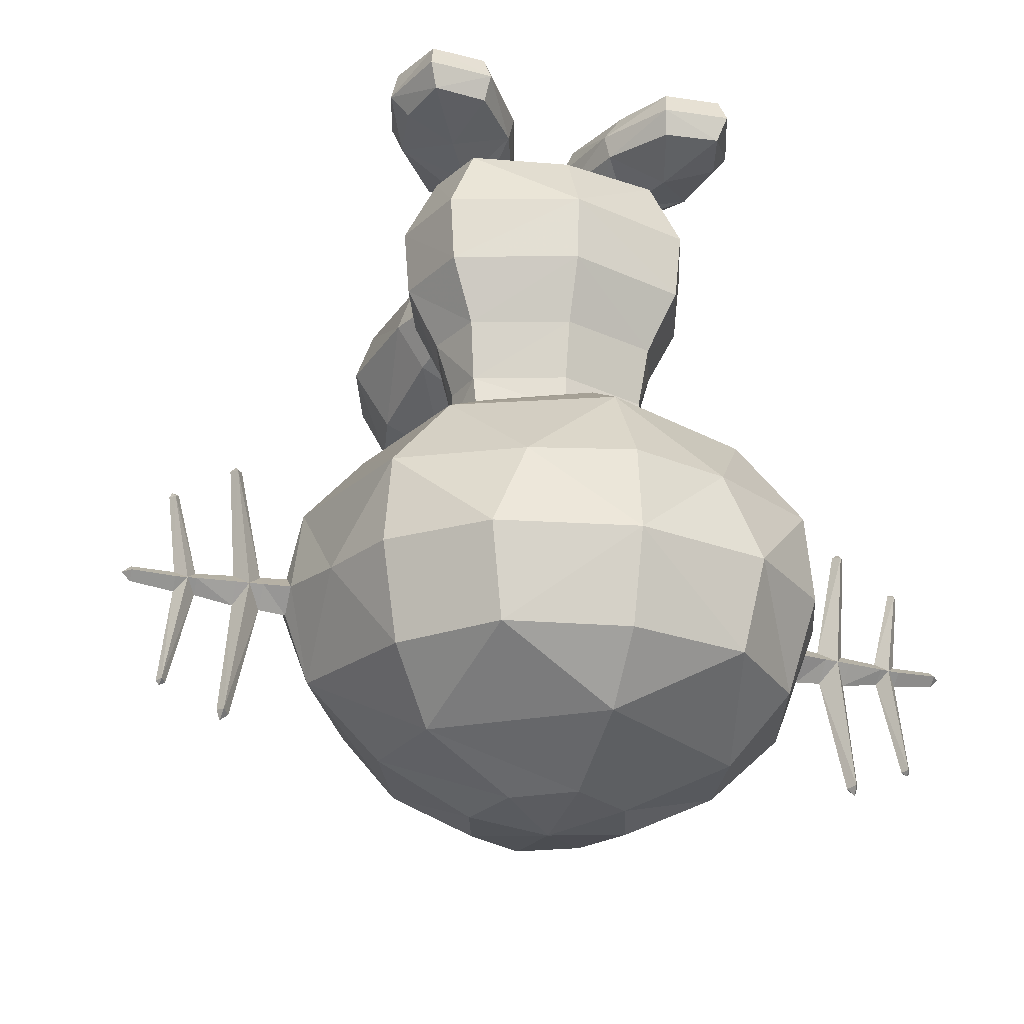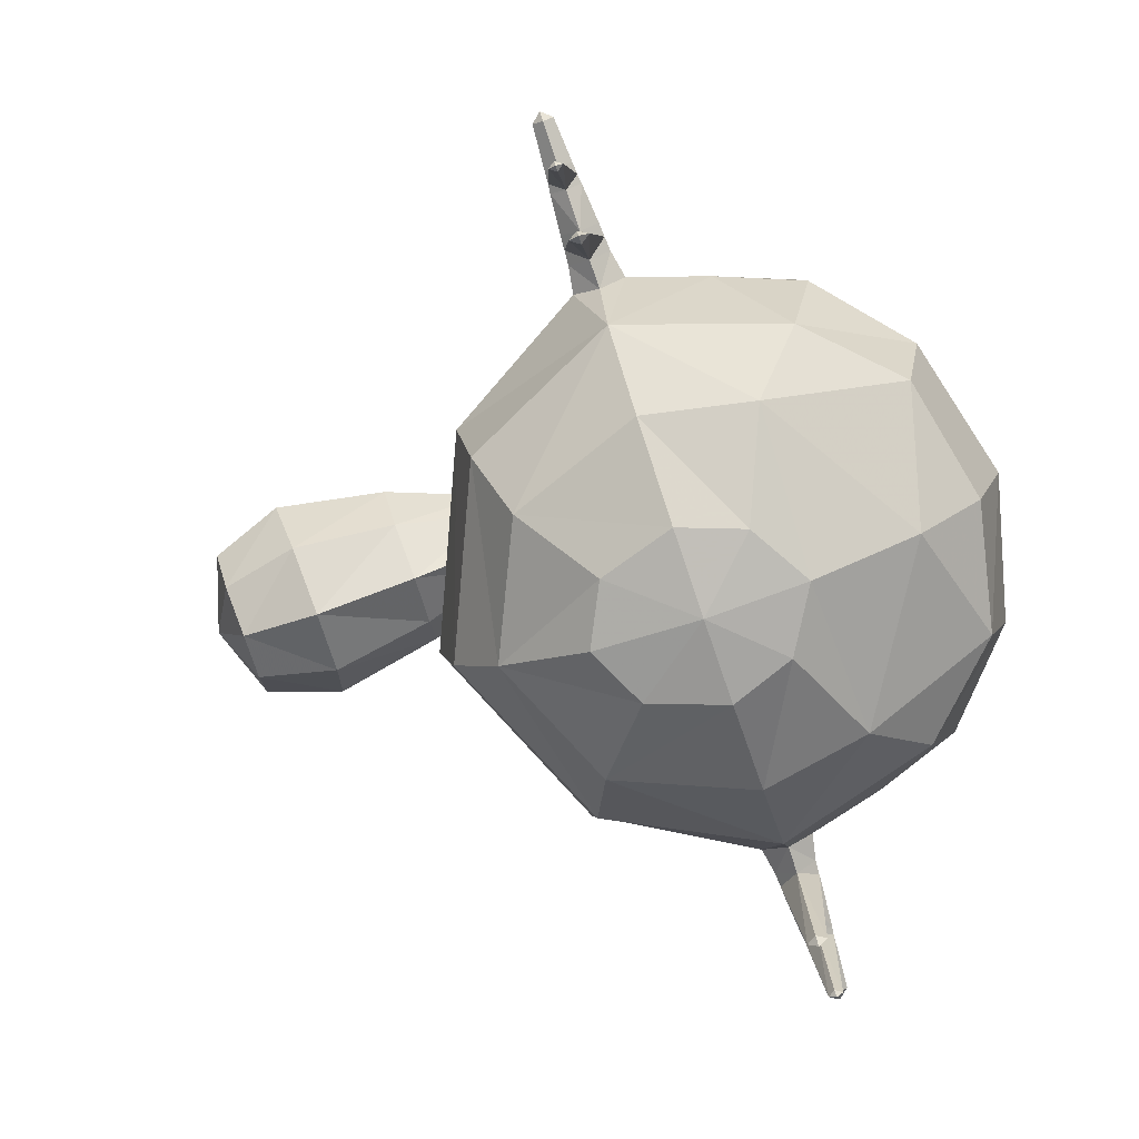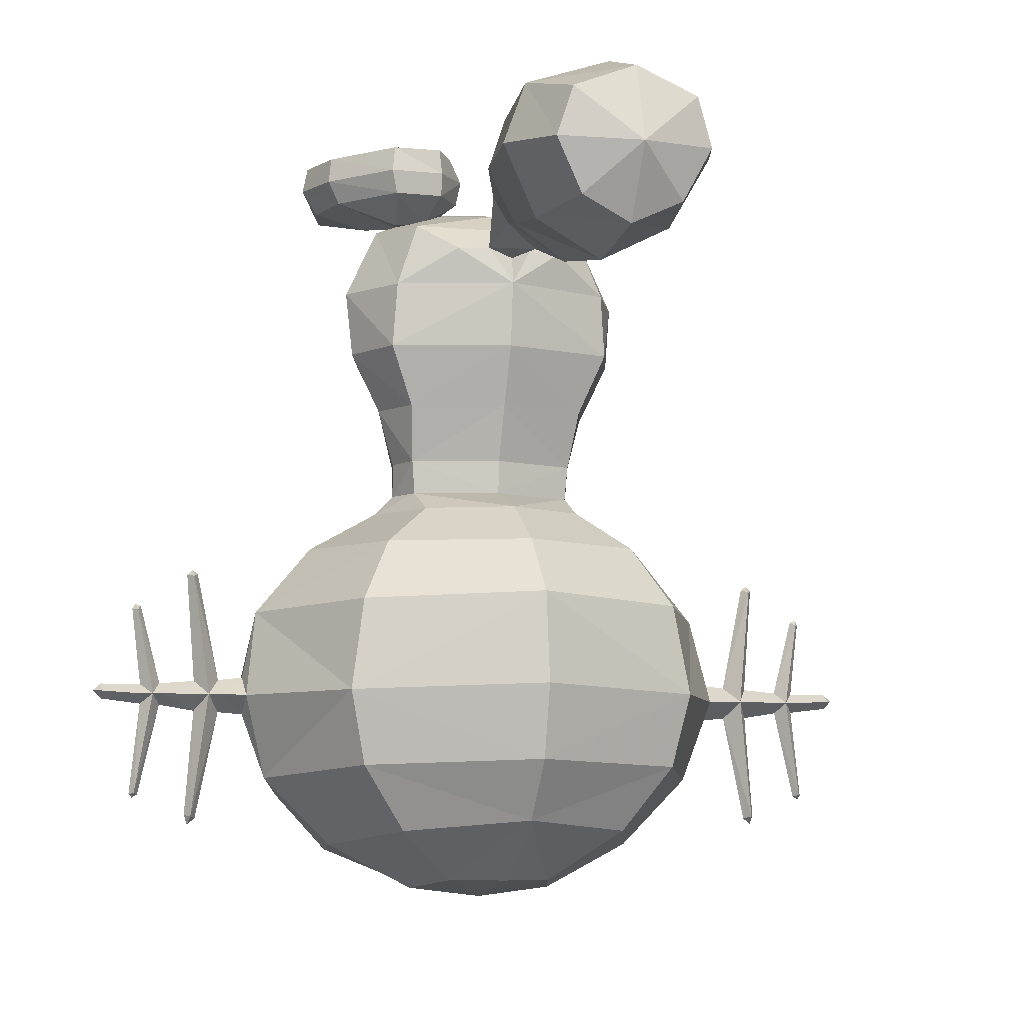
<metadata>
{"format":"obj","ext":"obj","renderer":"f3d","projection":"perspective","resolution":1024,"background":"white","views":[{"elev":-28.0,"azim":162.8,"up":"+Z"},{"elev":-79.1,"azim":108.8,"up":"+Z"},{"elev":-6.8,"azim":-18.3,"up":"+Z"}]}
</metadata>
<code>
o upah
v -0.6119 0.5309 -0.7629
v -0.7472 0.1454 -0.7629
v -0.5828 0.1454 -0.4179
v 0 -0.07758 -0.3346
v 0 0.1331 -0.2827
v -0.2868 0.1476 -0.3033
v 0 0.3684 -0.3346
v -0.4773 0.464 -0.4369
v 0.2748 -0.3536 -0.5808
v 0.5641 -0.218 -0.7629
v 0.4458 -0.1682 -0.4369
v -0.5641 -0.218 -0.7629
v 0 -0.3527 -0.5172
v 0 -0.2558 -0.4521
v 0.1138 -0.3751 -0.5739
v 0 -0.4285 -0.7629
v 0 -0.4145 -0.6306
v 0.2868 0.1476 -0.3033
v -0.2748 -0.3536 -0.5808
v -0.4458 -0.1682 -0.4369
v 0.5828 0.1454 -0.4179
v 0.4773 0.464 -0.4369
v 0 0.5516 -0.4388
v 0 0.7213 -0.7629
v 0.7472 0.1454 -0.7629
v 0.6119 0.5309 -0.7629
v 0.1453 -0.7905 -0.5386
v 0 -0.7891 -0.6614
v 0.1794 -0.7753 -0.2936
v 0.2235 -0.7849 -0.4103
v -0.1794 -0.7753 -0.2936
v 0 -0.7578 -0.1911
v -0.1453 -0.7905 -0.5386
v -0.2235 -0.7849 -0.4103
v 0 -1.238 -0.82
v -0.4094 -1.283 -0.3982
v -0.3285 -1.291 -0.1517
v 0.2661 -1.26 -0.6505
v 0.4094 -1.283 -0.3982
v -0.2661 -1.26 -0.6505
v 0 -1.282 -0.005687
v 0.3285 -1.291 -0.1517
v 0.3346 -1.78 -0.7485
v 0 -1.753 -0.918
v -0.3346 -1.78 -0.7485
v -0.413 -1.862 -0.128
v -0.5148 -1.839 -0.4186
v 0.5148 -1.839 -0.4186
v 0 -1.873 0.01184
v 0.413 -1.862 -0.128
v -0.3801 -2.207 -0.4626
v -0.2471 -2.175 -0.7167
v 0 -2.155 -0.8313
v 0 -2.228 -0.1068
v 0 -2.335 -0.4859
v -0.305 -2.224 -0.2273
v 0.442 0.188 -0.379
v 0.4909 0.0912 -0.3794
v 0.317 0.1643 -0.3736
v 0.3588 0.004729 -0.379
v 0.2986 -0.1183 -0.2532
v 0.1559 0.0886 -0.2462
v 0.5477 -0.1372 -0.2584
v 0.1352 0.06809 -0.128
v 0.2769 0.4241 -0.2451
v 0.5584 -0.1311 -0.01211
v 0.1909 0.08118 -0.000783
v 0.3106 -0.1245 -0.007117
v 0.3013 -0.1397 -0.1358
v 0.5777 -0.1597 -0.1418
v 0.8858 0.4701 -0.01524
v 0.7718 0.7331 -0.008879
v 0.4949 0.7026 -0.001174
v 0.9157 0.4533 -0.1451
v 0.7552 0.7383 -0.2548
v 0.7949 0.7882 -0.1375
v 0.8317 0.4829 -0.26
v 0.4894 0.6994 -0.2476
v 0.4719 0.7515 -0.1285
v -0.317 0.1643 -0.3736
v -0.4909 0.0912 -0.3794
v -0.442 0.188 -0.379
v -0.1559 0.0886 -0.2462
v -0.2986 -0.1183 -0.2532
v -0.3588 0.00473 -0.379
v -0.5477 -0.1372 -0.2584
v -0.7823 0.1854 -0.262
v -0.1352 0.06809 -0.128
v -0.5748 0.4205 -0.3417
v -0.2769 0.4241 -0.2451
v -0.1909 0.08119 -0.000781
v -0.3381 0.4437 -0.000126
v -0.5584 -0.1311 -0.01211
v -0.8196 0.2079 -0.0163
v -0.2491 0.4237 -0.1265
v -0.3106 -0.1245 -0.007114
v -0.3013 -0.1397 -0.1358
v -0.5777 -0.1597 -0.1418
v -0.8387 0.1817 -0.1459
v -0.7718 0.7331 -0.008879
v -0.9157 0.4533 -0.1451
v -0.7949 0.7882 -0.1375
v -0.7552 0.7383 -0.2548
v -0.5865 -0.2077 -1.089
v -0.4643 -0.1419 -1.387
v 0 -0.2867 -1.387
v 0 -0.395 -1.089
v 0.4643 -0.1419 -1.387
v 0 0.6932 -1.089
v 0.5865 0.5059 -1.089
v 0.4643 0.4072 -1.387
v -0.4643 0.4072 -1.387
v -0.5865 0.5059 -1.089
v 0.567 0.1355 -1.387
v 0.7169 0.1293 -1.086
v 0.5876 -0.2084 -1.083
v -0.7163 0.1296 -1.089
v 0 0.552 -1.387
v -0.4321 0.3419 -1.67
v -0.4176 0.3469 -1.84
v -0.4851 0.1454 -1.84
v -0.4842 0.1454 -1.67
v 0.4321 -0.05124 -1.67
v 0.4842 0.1454 -1.67
v -0.4321 -0.05124 -1.67
v 0.4321 0.3419 -1.67
v 0 0.4746 -1.84
v -0.4176 -0.0429 -1.84
v 0 -0.1838 -1.84
v 0 -0.1937 -1.67
v 0 0.4844 -1.67
v 0.8166 0.1488 -3.672
v 0.3803 0.1488 -3.896
v 0.2765 0.4333 -3.896
v -0.2765 0.4333 -3.896
v -0.3803 0.1488 -3.896
v -0.8166 0.1488 -3.672
v -0.9965 0.9925 -2.561
v -1.215 0.1604 -2.472
v -0.93 0.1604 -2.134
v -0.707 0.9101 -2.187
v -0.9005 -0.6151 -2.902
v -1.286 0.04212 -2.908
v -1.286 0.04212 -2.908
v -1.286 0.04212 -2.908
v -1.164 0.1496 -3.329
v -1.178 0.6216 -2.961
v 0.93 0.1604 -2.134
v 1.215 0.1604 -2.472
v 0.9965 0.9925 -2.561
v 1.178 0.6216 -2.961
v 0.707 0.9101 -2.187
v 0 -0.7281 -2.134
v 0 -0.4462 -1.939
v 1.164 0.1496 -3.329
v 0.9005 -0.6151 -2.902
v 0.8189 -0.5649 -3.273
v 0.6576 -0.4049 -2.134
v 0.4121 -0.2388 -1.939
v -0.6576 -0.4049 -2.134
v 0.5828 0.1502 -1.939
v 0.4432 0.6446 -1.965
v -0.8267 -0.5724 -2.444
v 0 -0.9547 -2.416
v 0.8267 -0.5724 -2.444
v 0 -1.007 -2.874
v 0 -0.9258 -3.245
v 0.2689 -0.1937 -3.851
v 0.586 -0.4537 -3.599
v 0 -0.721 -3.547
v -0.2689 -0.1937 -3.851
v 0 -0.3254 -3.851
v -0.8189 -0.5649 -3.273
v -0.586 -0.4537 -3.599
v -0.7209 0.6327 -3.7
v -0.9313 0.8716 -3.413
v -0.5606 1.247 -3.421
v 0.7209 0.6327 -3.7
v 0 0.598 -3.896
v 0 1.08 -3.699
v -1.286 0.2759 -2.908
v -1.286 0.2759 -2.908
v -1.286 0.2759 -2.908
v -1.283 0.159 -2.813
v -1.283 0.159 -2.813
v 0.5606 1.247 -3.421
v 0 1.37 -3.428
v 0 0.1488 -3.942
v 0.9313 0.8716 -3.413
v 0.6338 1.349 -2.996
v -0.6338 1.349 -2.996
v 0 0.8768 -1.978
v 1.031 0.9981 -2.982
v -1.031 0.9981 -2.982
v 8e-06 1.511 -3.009
v 1.283 0.159 -3.002
v 1.283 0.159 -3.002
v 1.523 0.1572 -3.535
v 1.562 0.1572 -3.567
v 1.553 0.1125 -3.526
v 1.55 0.1125 -2.295
v 1.475 0.06785 -2.902
v 1.475 0.06785 -2.902
v 1.55 0.2018 -2.295
v 1.552 0.1572 -2.261
v 1.578 0.1572 -2.286
v 1.475 0.2465 -2.902
v 1.475 0.2465 -2.902
v 1.41 0.1572 -2.826
v 1.578 0.1572 -3.519
v 1.523 0.1572 -2.282
v 1.41 0.1572 -2.992
v 1.553 0.2018 -3.526
v 1.41 0.06301 -2.902
v 1.41 0.2514 -2.902
v 1.836 0.1894 -2.473
v 1.76 0.2217 -2.904
v 1.76 0.2217 -2.904
v 1.76 0.2217 -2.904
v 1.76 0.2217 -2.904
v 1.715 0.1572 -2.848
v 1.864 0.1572 -3.412
v 1.847 0.1572 -3.431
v 1.843 0.1894 -3.408
v 1.843 0.1249 -3.408
v 1.821 0.1572 -3.414
v 1.816 0.09606 -2.904
v 1.816 0.09606 -2.904
v 1.76 0.09267 -2.904
v 1.76 0.09267 -2.904
v 1.76 0.09267 -2.904
v 1.76 0.09267 -2.904
v 1.814 0.1572 -2.855
v 2.016 0.1104 -2.892
v 1.719 0.08744 -2.904
v 1.715 0.1572 -2.959
v 1.86 0.1572 -2.469
v 1.836 0.1249 -2.473
v 1.817 0.1572 -2.453
v 1.719 0.2269 -2.904
v 1.847 0.1572 -2.444
v 1.816 0.2183 -2.904
v 1.816 0.2183 -2.904
v 2.016 0.2039 -2.892
v 2.015 0.1572 -2.93
v 2.057 0.1572 -2.89
v 2.015 0.1572 -2.854
v -1.475 0.06785 -2.902
v -1.475 0.06785 -2.902
v -1.41 0.1572 -2.992
v -1.475 0.2465 -2.902
v -1.475 0.2465 -2.902
v -1.553 0.2018 -3.526
v -1.562 0.1572 -3.567
v -1.578 0.1572 -3.519
v -1.523 0.1572 -3.535
v -1.536 0.1572 -2.987
v -1.538 0.2426 -2.903
v -1.578 0.1572 -2.286
v -1.552 0.1572 -2.261
v -1.55 0.2018 -2.295
v -1.536 0.1572 -2.833
v -1.538 0.07172 -2.903
v -1.55 0.1125 -2.295
v -1.523 0.1572 -2.282
v -1.553 0.1125 -3.526
v -1.814 0.1572 -2.954
v -1.76 0.2217 -2.904
v -1.76 0.2217 -2.904
v -1.76 0.2217 -2.904
v -1.76 0.2217 -2.904
v -1.843 0.1894 -3.408
v -1.816 0.2183 -2.904
v -1.816 0.2183 -2.904
v -1.814 0.1572 -2.855
v -2.015 0.1572 -2.854
v -2.057 0.1572 -2.89
v -2.016 0.1104 -2.892
v -1.76 0.09267 -2.904
v -1.76 0.09267 -2.904
v -1.76 0.09267 -2.904
v -1.76 0.09267 -2.904
v -1.821 0.1572 -3.414
v -1.864 0.1572 -3.412
v -2.016 0.2039 -2.892
v -2.015 0.1572 -2.93
v -1.836 0.1249 -2.473
v -1.86 0.1572 -2.469
v -1.817 0.1572 -2.453
v -1.836 0.1894 -2.473
v -1.843 0.1249 -3.408
v -1.847 0.1572 -3.431
v -1.847 0.1572 -2.444
v -1.816 0.09606 -2.904
v -1.816 0.09606 -2.904
v -0.4641 1.321 -2.593
v 8e-06 1.464 -2.604
v -0.1138 -0.3751 -0.5739
v 0.3801 -2.207 -0.4626
v 0.2471 -2.175 -0.7167
v 0.305 -2.224 -0.2273
v 0.7823 0.1854 -0.262
v 0.5748 0.4205 -0.3417
v 0.3381 0.4437 -0.000124
v 0.8196 0.2079 -0.0163
v 0.2491 0.4237 -0.1265
v 0.8387 0.1817 -0.1459
v -0.4949 0.7026 -0.001174
v -0.8858 0.4701 -0.01524
v -0.8317 0.4829 -0.26
v -0.4894 0.6994 -0.2476
v -0.4719 0.7515 -0.1285
v -0.567 0.1355 -1.387
v 0.4176 -0.0429 -1.84
v 0.4851 0.1454 -1.84
v 0.4176 0.3469 -1.84
v -0.4121 -0.2388 -1.939
v -0.5828 0.1502 -1.939
v -0.4432 0.6446 -1.965
v 1.286 0.2759 -2.908
v 1.286 0.2759 -2.908
v 1.286 0.2759 -2.908
v 1.286 0.04212 -2.908
v 1.286 0.04212 -2.908
v 1.286 0.04212 -2.908
v 1.283 0.159 -2.813
v 1.283 0.159 -2.813
v -1.283 0.159 -3.002
v -1.283 0.159 -3.002
v -1.41 0.06301 -2.902
v -1.41 0.1572 -2.826
v -1.41 0.2514 -2.902
v 1.536 0.1572 -2.833
v 1.536 0.1572 -2.987
v 1.538 0.07173 -2.903
v 1.538 0.2426 -2.903
v 1.814 0.1572 -2.954
v -1.715 0.1572 -2.959
v -1.719 0.2269 -2.904
v -1.715 0.1572 -2.848
v -1.719 0.08744 -2.904
v 8e-06 1.195 -2.181
v 0.4641 1.321 -2.593
f 318 317 128
f 121 318 128
f 23 7 22
f 23 8 7
f 6 7 8
f 6 5 7
f 4 5 6
f 4 18 5
f 11 18 4
f 11 21 18
f 10 21 11
f 10 25 21
f 116 25 10
f 116 115 25
f 108 115 116
f 108 114 115
f 123 114 108
f 123 124 114
f 315 124 123
f 315 126 124
f 316 126 315
f 316 127 126
f 162 127 316
f 162 192 127
f 152 192 162
f 152 342 192
f 141 192 342
f 141 319 192
f 140 319 141
f 140 318 319
f 160 318 140
f 160 317 318
f 153 317 160
f 153 154 317
f 159 154 153
f 159 314 154
f 161 314 159
f 161 315 314
f 316 315 161
f 161 162 316
f 148 162 161
f 148 152 162
f 150 152 148
f 148 149 150
f 158 149 148
f 158 165 149
f 164 165 158
f 164 156 165
f 166 156 164
f 166 167 156
f 142 167 166
f 142 173 167
f 146 173 142
f 146 174 173
f 137 174 146
f 137 136 174
f 135 136 137
f 135 188 136
f 179 188 135
f 179 134 188
f 178 134 179
f 178 132 134
f 155 132 178
f 155 169 132
f 157 169 155
f 157 170 169
f 167 170 157
f 167 173 170
f 174 170 173
f 174 171 170
f 136 171 174
f 136 188 171
f 172 171 188
f 172 170 171
f 168 170 172
f 168 169 170
f 133 169 168
f 133 132 169
f 134 132 133
f 133 188 134
f 168 188 133
f 168 172 188
f 18 7 5
f 18 22 7
f 21 22 18
f 21 26 22
f 25 26 21
f 25 110 26
f 115 110 25
f 115 111 110
f 114 111 115
f 114 126 111
f 124 126 114
f 123 314 315
f 123 129 314
f 130 129 123
f 130 125 129
f 106 125 130
f 106 105 125
f 107 105 106
f 107 104 105
f 16 104 107
f 16 12 104
f 19 12 16
f 19 20 12
f 14 20 19
f 14 4 20
f 11 4 14
f 14 9 11
f 15 9 14
f 15 16 9
f 17 16 15
f 17 298 16
f 28 298 17
f 28 33 298
f 35 33 28
f 35 40 33
f 44 40 35
f 44 45 40
f 53 45 44
f 53 52 45
f 55 52 53
f 55 51 52
f 56 51 55
f 56 46 51
f 54 46 56
f 54 49 46
f 50 49 54
f 50 42 49
f 39 42 50
f 39 30 42
f 38 30 39
f 38 27 30
f 35 27 38
f 35 28 27
f 15 27 28
f 15 30 27
f 29 30 15
f 29 42 30
f 41 42 29
f 41 49 42
f 37 49 41
f 37 46 49
f 36 46 37
f 36 47 46
f 45 47 36
f 45 52 47
f 51 47 52
f 51 46 47
f 28 17 15
f 9 10 11
f 9 16 10
f 116 10 16
f 16 107 116
f 108 116 107
f 107 106 108
f 123 108 106
f 106 130 123
f 6 20 4
f 6 3 20
f 8 3 6
f 8 1 3
f 3 1 2
f 2 12 3
f 104 12 2
f 2 117 104
f 113 117 2
f 113 112 117
f 313 117 112
f 313 105 117
f 125 105 313
f 313 122 125
f 119 122 313
f 119 121 122
f 120 121 119
f 120 318 121
f 319 318 120
f 120 127 319
f 119 127 120
f 119 131 127
f 126 127 131
f 12 20 3
f 105 104 117
f 2 1 113
f 313 112 119
f 127 192 319
f 298 19 16
f 298 14 19
f 13 14 298
f 13 15 14
f 29 15 13
f 13 32 29
f 31 32 13
f 31 41 32
f 37 41 31
f 31 34 37
f 298 34 31
f 298 33 34
f 40 34 33
f 40 36 34
f 45 36 40
f 31 13 298
f 34 36 37
f 29 32 41
f 38 44 35
f 38 43 44
f 39 43 38
f 39 48 43
f 50 48 39
f 50 299 48
f 301 299 50
f 301 55 299
f 54 55 301
f 54 56 55
f 54 301 50
f 43 53 44
f 43 300 53
f 48 300 43
f 48 299 300
f 55 300 299
f 55 53 300
f 121 125 122
f 121 128 125
f 129 125 128
f 128 154 129
f 317 154 128
f 314 129 154
f 161 158 148
f 161 159 158
f 153 158 159
f 153 164 158
f 160 164 153
f 160 163 164
f 139 163 160
f 139 142 163
f 143 142 139
f 143 146 142
f 328 146 143
f 328 181 146
f 147 146 181
f 147 176 146
f 194 176 147
f 147 138 194
f 139 138 147
f 139 140 138
f 160 140 139
f 138 140 141
f 164 142 166
f 164 163 142
f 157 156 167
f 157 155 156
f 323 156 155
f 323 149 156
f 326 149 323
f 326 320 149
f 151 149 320
f 151 150 149
f 193 150 151
f 151 189 193
f 155 189 151
f 155 178 189
f 186 189 178
f 178 180 186
f 179 180 178
f 179 175 180
f 135 175 179
f 135 137 175
f 146 175 137
f 146 176 175
f 177 175 176
f 177 180 175
f 187 180 177
f 187 186 180
f 149 165 156
f 320 155 151
f 320 196 155
f 323 155 196
f 181 139 147
f 181 184 139
f 143 139 184
f 58 59 57
f 58 60 59
f 63 60 58
f 63 61 60
f 70 61 63
f 70 69 61
f 66 69 70
f 66 68 69
f 67 68 66
f 67 64 68
f 306 64 67
f 306 62 64
f 65 62 306
f 65 59 62
f 57 59 65
f 65 303 57
f 78 303 65
f 78 75 303
f 79 75 78
f 79 76 75
f 72 76 79
f 72 74 76
f 71 74 72
f 71 305 74
f 73 305 71
f 73 304 305
f 306 304 73
f 306 67 304
f 66 304 67
f 66 305 304
f 70 305 66
f 70 307 305
f 63 307 70
f 63 302 307
f 58 302 63
f 58 57 302
f 303 302 57
f 303 77 302
f 75 77 303
f 75 74 77
f 76 74 75
f 60 62 59
f 60 61 62
f 64 62 61
f 61 69 64
f 68 64 69
f 72 73 71
f 72 79 73
f 306 73 79
f 79 65 306
f 78 65 79
f 74 302 77
f 74 307 302
f 305 307 74
f 81 82 80
f 81 87 82
f 86 87 81
f 86 99 87
f 98 99 86
f 98 94 99
f 93 94 98
f 93 92 94
f 91 92 93
f 91 95 92
f 88 95 91
f 88 83 95
f 84 83 88
f 84 85 83
f 86 85 84
f 86 81 85
f 80 85 81
f 80 83 85
f 90 83 80
f 90 95 83
f 312 95 90
f 312 308 95
f 100 308 312
f 100 309 308
f 101 309 100
f 101 94 309
f 99 94 101
f 101 87 99
f 310 87 101
f 310 89 87
f 103 89 310
f 103 311 89
f 312 311 103
f 312 90 311
f 89 311 90
f 90 82 89
f 80 82 90
f 89 82 87
f 84 98 86
f 84 97 98
f 88 97 84
f 88 96 97
f 91 96 88
f 91 93 96
f 97 96 93
f 93 98 97
f 94 308 309
f 94 92 308
f 95 308 92
f 101 103 310
f 101 102 103
f 100 102 101
f 100 312 102
f 103 102 312
f 24 1 8
f 8 23 24
f 22 24 23
f 22 26 24
f 110 24 26
f 110 109 24
f 111 109 110
f 111 118 109
f 126 118 111
f 126 131 118
f 119 118 131
f 119 112 118
f 109 118 112
f 112 113 109
f 24 109 113
f 113 1 24
f 186 190 189
f 186 195 190
f 187 195 186
f 187 177 195
f 191 195 177
f 177 176 191
f 197 214 324
f 197 212 214
f 215 212 197
f 215 207 212
f 209 207 215
f 209 204 207
f 211 204 209
f 211 205 204
f 201 205 211
f 201 206 205
f 333 206 201
f 333 204 206
f 208 204 333
f 333 336 208
f 240 336 333
f 240 334 336
f 236 334 240
f 236 235 334
f 231 235 236
f 236 225 231
f 226 225 236
f 226 223 225
f 224 223 226
f 224 222 223
f 337 222 224
f 337 225 222
f 229 225 337
f 337 227 229
f 234 227 337
f 337 245 234
f 244 245 337
f 244 246 245
f 247 246 244
f 247 234 246
f 233 234 247
f 233 228 234
f 230 228 233
f 233 238 230
f 237 238 233
f 237 241 238
f 216 241 237
f 216 239 241
f 221 239 216
f 221 238 239
f 232 238 221
f 221 235 232
f 333 235 221
f 333 335 235
f 202 335 333
f 202 334 335
f 200 334 202
f 200 210 334
f 199 210 200
f 199 213 210
f 198 213 199
f 198 212 213
f 200 212 198
f 200 203 212
f 214 212 203
f 203 209 214
f 201 209 203
f 201 211 209
f 198 199 200
f 201 202 333
f 204 205 206
f 197 322 215
f 212 207 213
f 225 223 222
f 238 241 239
f 235 335 334
f 245 246 234
f 213 334 210
f 213 208 334
f 336 334 208
f 233 216 237
f 233 218 216
f 242 218 233
f 233 244 242
f 247 244 233
f 236 224 226
f 236 220 224
f 240 220 236
f 221 240 333
f 221 217 240
f 216 217 221
f 219 337 224
f 219 243 337
f 244 337 243
f 214 327 325
f 214 209 327
f 215 327 209
f 215 321 327
f 330 329 144
f 330 250 329
f 248 250 330
f 248 266 250
f 256 250 266
f 256 253 250
f 254 253 256
f 254 255 253
f 266 255 254
f 266 257 255
f 249 257 266
f 249 263 257
f 262 263 249
f 262 341 263
f 340 341 262
f 340 279 341
f 287 279 340
f 340 289 287
f 290 289 340
f 290 293 289
f 288 293 290
f 288 287 293
f 275 287 288
f 275 282 287
f 295 282 275
f 275 278 295
f 276 278 275
f 276 277 278
f 285 277 276
f 285 286 277
f 267 286 285
f 267 278 286
f 294 278 267
f 267 281 294
f 291 281 267
f 267 284 291
f 272 284 267
f 272 292 284
f 283 292 272
f 283 291 292
f 338 291 283
f 338 280 291
f 341 280 338
f 338 257 341
f 339 257 338
f 339 258 257
f 262 258 339
f 262 252 258
f 261 252 262
f 262 259 261
f 264 259 262
f 264 260 259
f 265 260 264
f 265 261 260
f 331 261 265
f 331 251 261
f 332 251 331
f 332 250 251
f 329 250 332
f 332 183 329
f 259 260 261
f 262 249 264
f 253 251 250
f 266 254 256
f 257 263 341
f 289 293 287
f 284 292 291
f 278 277 286
f 252 257 258
f 252 253 257
f 255 257 253
f 264 331 265
f 264 248 331
f 330 331 248
f 330 185 331
f 145 185 330
f 185 332 331
f 185 182 332
f 339 340 262
f 339 271 340
f 290 340 271
f 272 338 283
f 272 270 338
f 339 338 270
f 275 285 276
f 275 273 285
f 269 273 275
f 275 290 269
f 288 290 275
f 267 268 272
f 267 274 268
f 285 274 267
f 194 191 176
f 194 138 191
f 296 191 138
f 296 195 191
f 297 195 296
f 297 343 195
f 342 343 297
f 342 152 343
f 150 343 152
f 150 190 343
f 193 190 150
f 193 189 190
f 343 190 195
f 296 342 297
f 296 141 342
f 138 141 296

</code>
